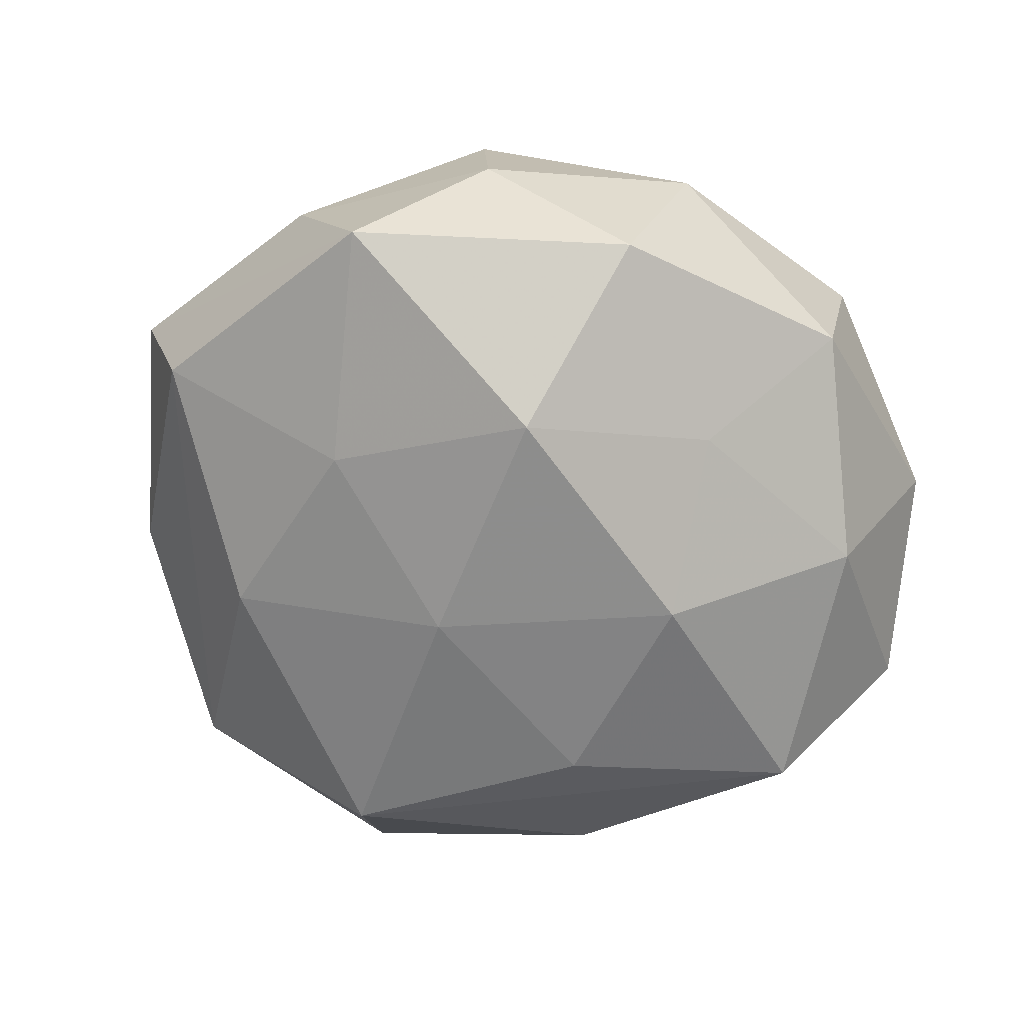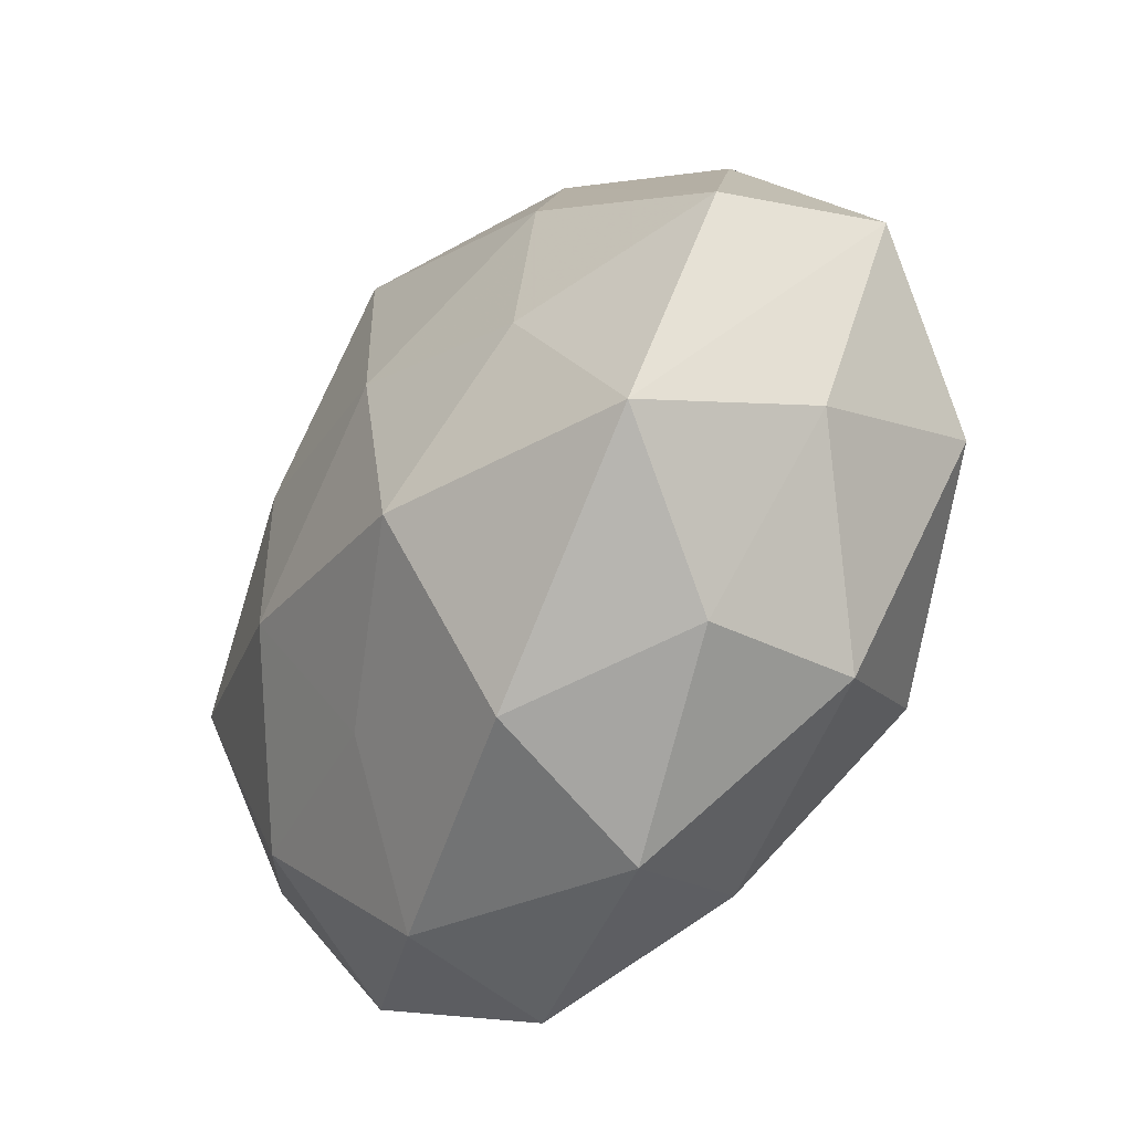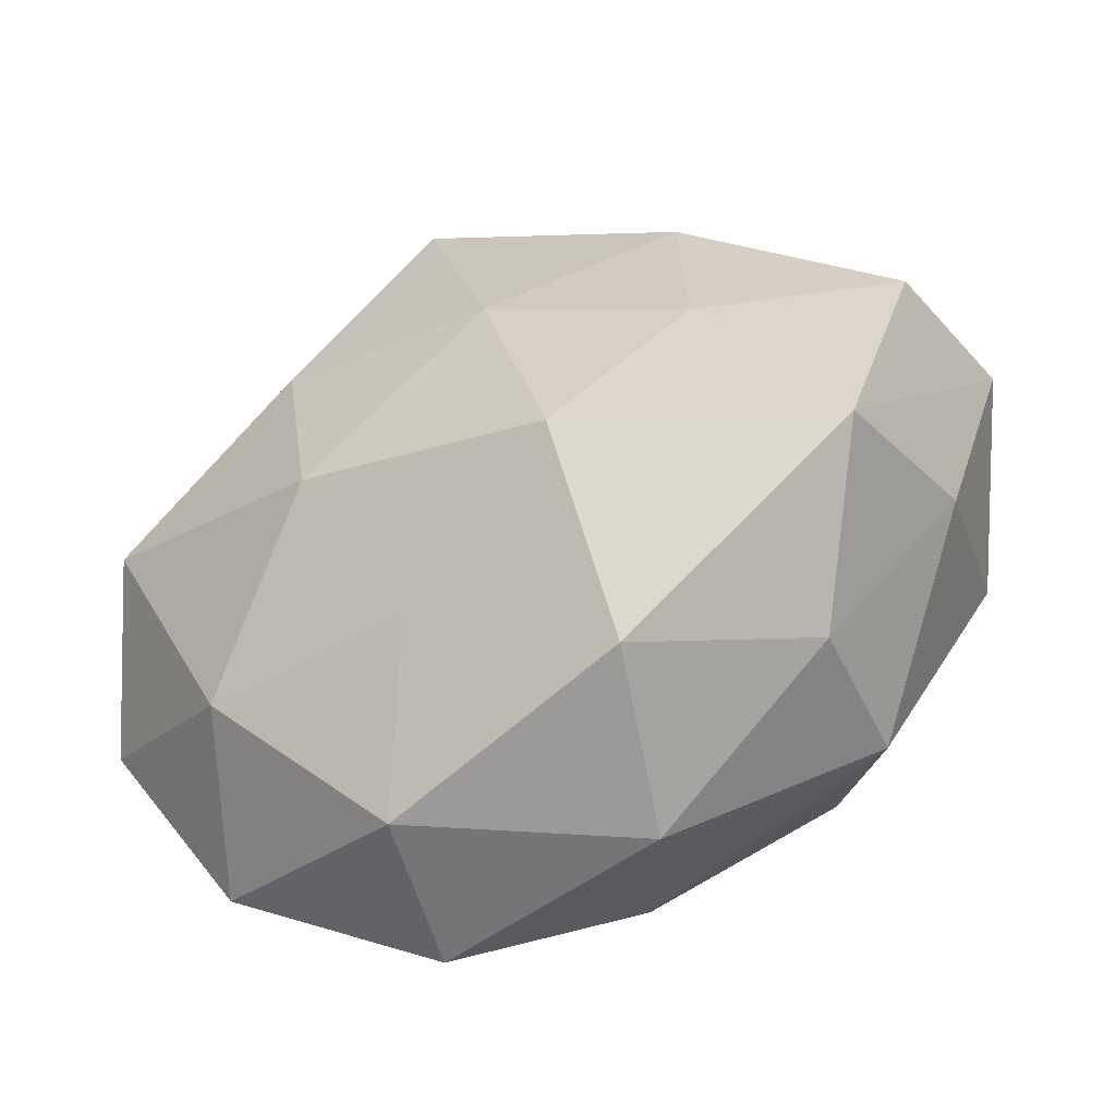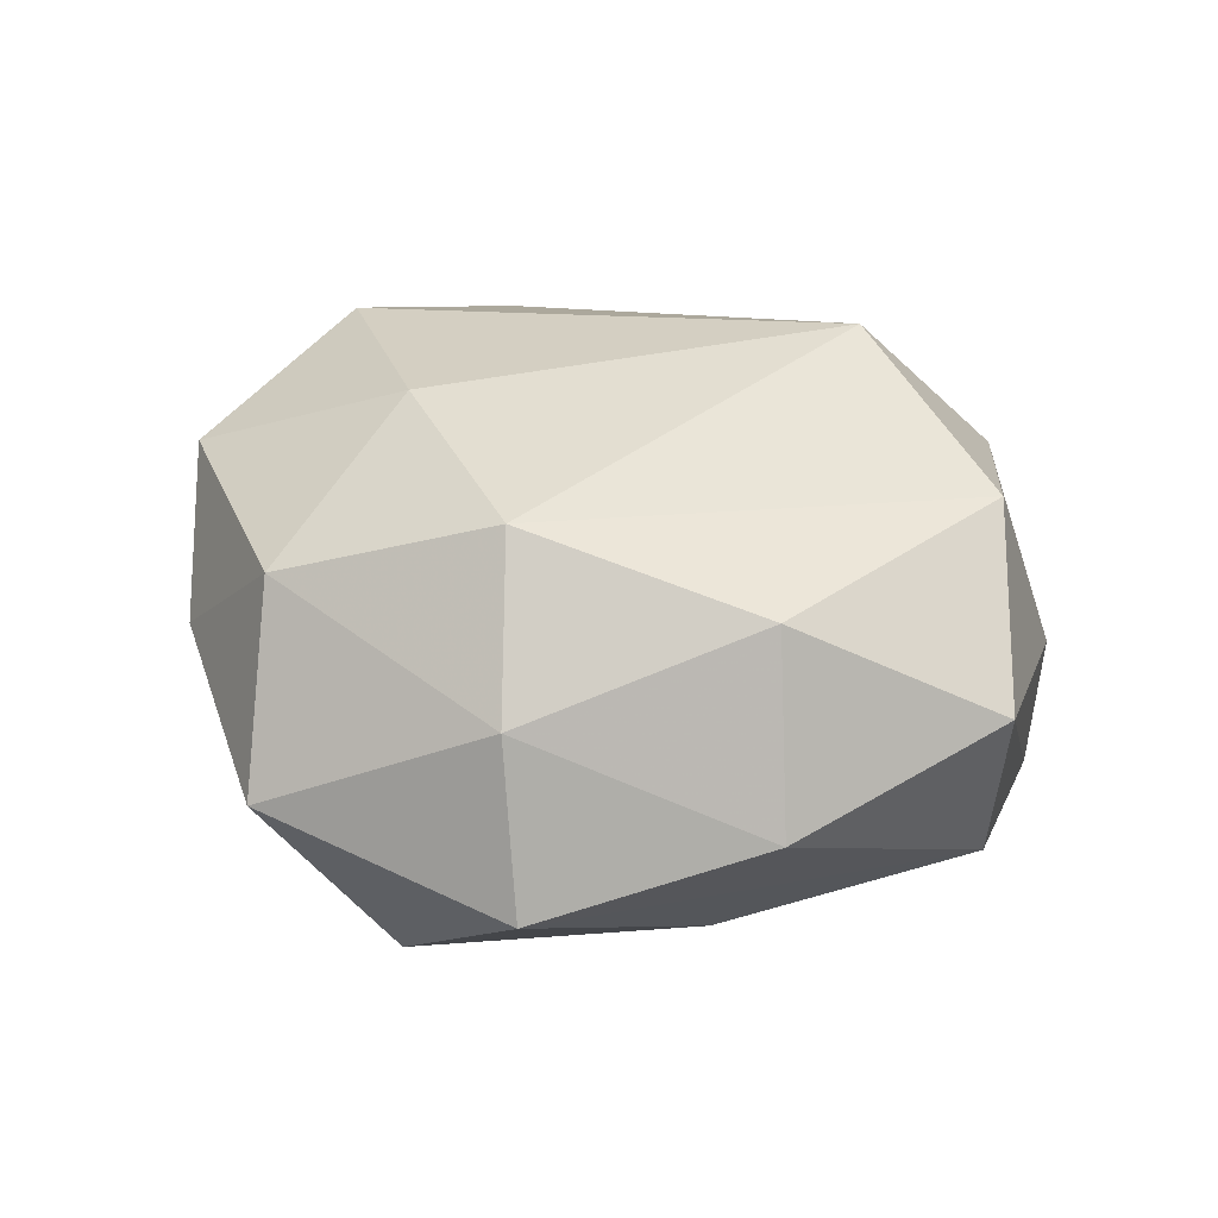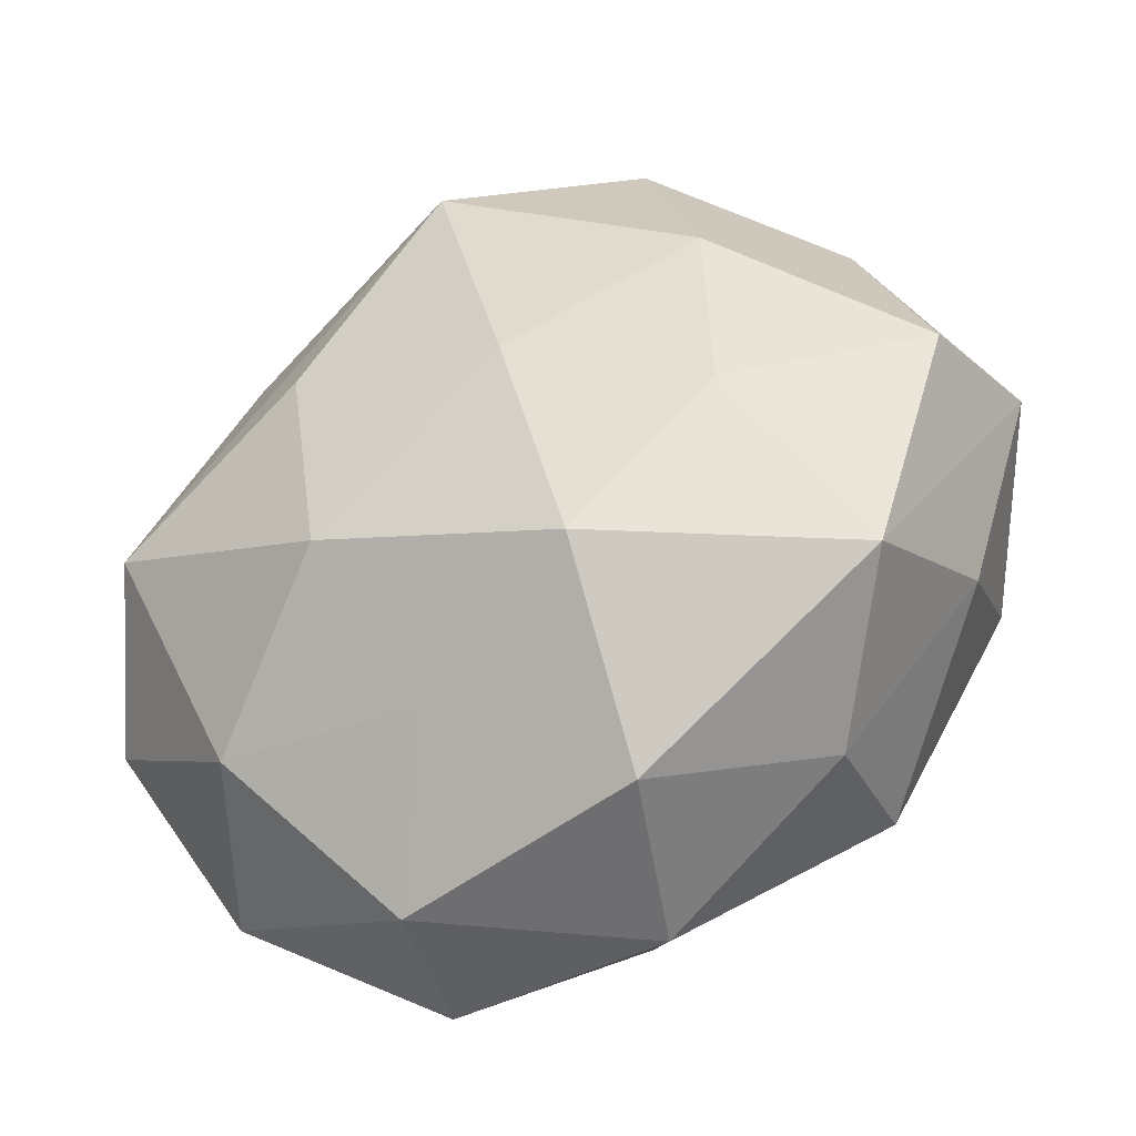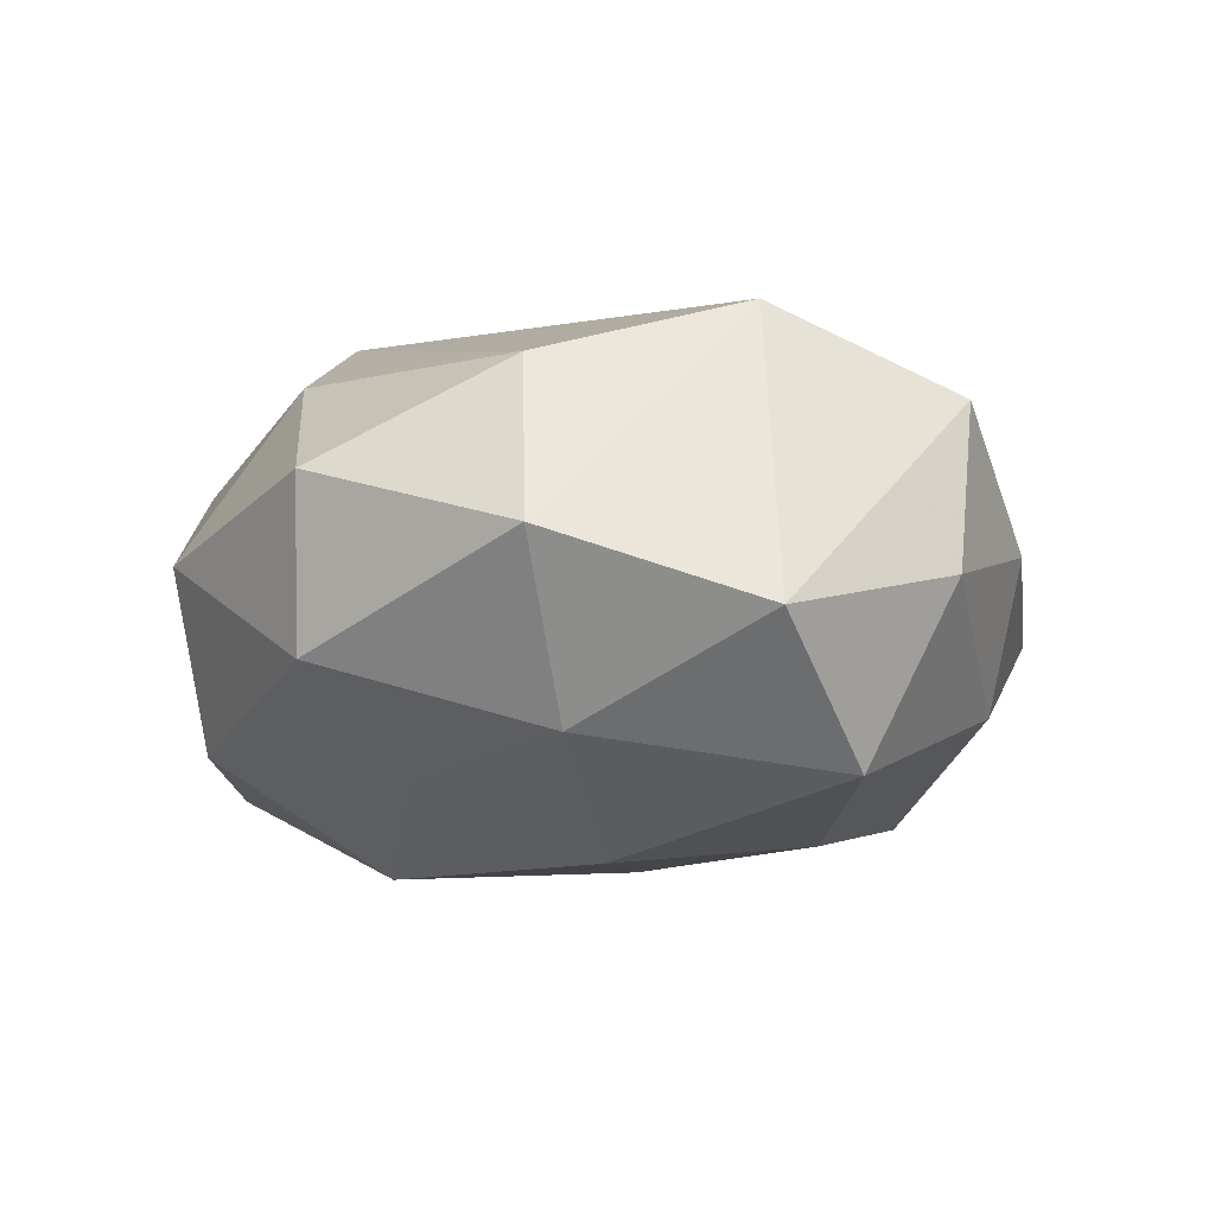
<metadata>
{"format":"obj","ext":"obj","renderer":"f3d","projection":"perspective","resolution":1024,"background":"white","views":[{"elev":-67.0,"azim":-38.6,"up":"+Z"},{"elev":-43.8,"azim":-122.9,"up":"+Y"},{"elev":-51.5,"azim":-154.1,"up":"+Y"},{"elev":29.1,"azim":-152.2,"up":"+Z"},{"elev":-36.1,"azim":-155.8,"up":"+Y"},{"elev":-7.8,"azim":55.2,"up":"+Z"}]}
</metadata>
<code>
v 0.01674 -0.04792 0.007941
v 0.04477 0.001081 -0.02213
v -0.04419 -0.003867 0.02207
v -0.01486 0.04848 -0.009756
v -0.05293 0.01299 0.006293
v 0.006789 -0.02839 -0.02194
v -0.005727 0.009355 -0.02993
v 0.02055 0.01497 -0.02777
v -0.001415 -0.03741 0.02057
v 0.01577 -0.009989 -0.03005
v 0.004721 0.03947 -0.02456
v 0.03213 -0.02643 -0.01821
v 0.03352 0.02838 -0.01409
v 0.0431 0.01775 0.01828
v -0.03719 0.03366 -0.001821
v -0.04333 -0.02185 -0.02093
v -0.01402 -0.01836 -0.0311
v -0.04927 0.008633 -0.01334
v -0.005188 0.03248 0.02603
v 0.0357 0.03175 0.003664
v -0.03302 -0.03465 -0.00492
v 0.01945 0.0395 0.01764
v 0.0136 -0.04581 -0.01061
v -0.01092 0.04409 0.009597
v 0.05216 -0.01467 -0.007049
v 0.04879 0.01086 -0.001573
v 0.03595 -0.004666 0.02741
v -0.02541 0.02571 -0.02036
v -0.03229 -0.03261 0.01358
v -0.01098 -0.04772 0.001555
v -0.02058 -0.02016 0.03076
v 0.03959 -0.03584 0.0005793
v 0.02931 -0.02935 0.01985
v -0.02811 0.001536 -0.02465
v -0.0159 -0.04073 -0.01823
v 0.01655 0.01526 0.02908
v -0.04721 -0.01386 0.0003749
v -0.03278 0.0267 0.01904
v 0.01546 0.05085 -0.00305
f 14 27 25
f 25 27 32
f 37 5 16
f 31 19 3
f 5 37 3
f 33 27 31
f 32 27 33
f 36 19 31
f 31 27 36
f 36 27 14
f 18 5 15
f 16 5 18
f 8 10 7
f 2 10 8
f 8 7 11
f 11 7 28
f 11 2 8
f 22 36 14
f 19 36 22
f 22 24 19
f 39 24 22
f 38 3 19
f 5 3 38
f 19 24 38
f 15 5 38
f 38 24 15
f 29 3 37
f 31 3 29
f 32 33 1
f 12 6 10
f 10 2 12
f 12 25 32
f 12 2 25
f 28 7 34
f 16 18 34
f 34 18 28
f 17 7 10
f 10 6 17
f 16 34 17
f 17 34 7
f 14 25 26
f 25 2 26
f 13 11 39
f 2 11 13
f 13 26 2
f 4 11 28
f 4 18 15
f 28 18 4
f 39 11 4
f 15 24 4
f 4 24 39
f 21 37 16
f 21 29 37
f 30 29 21
f 35 17 6
f 16 17 35
f 35 21 16
f 30 21 35
f 9 33 31
f 9 1 33
f 30 1 9
f 31 29 9
f 9 29 30
f 20 13 39
f 26 13 20
f 14 26 20
f 20 22 14
f 39 22 20
f 32 1 23
f 23 12 32
f 23 1 30
f 30 35 23
f 6 12 23
f 23 35 6

</code>
